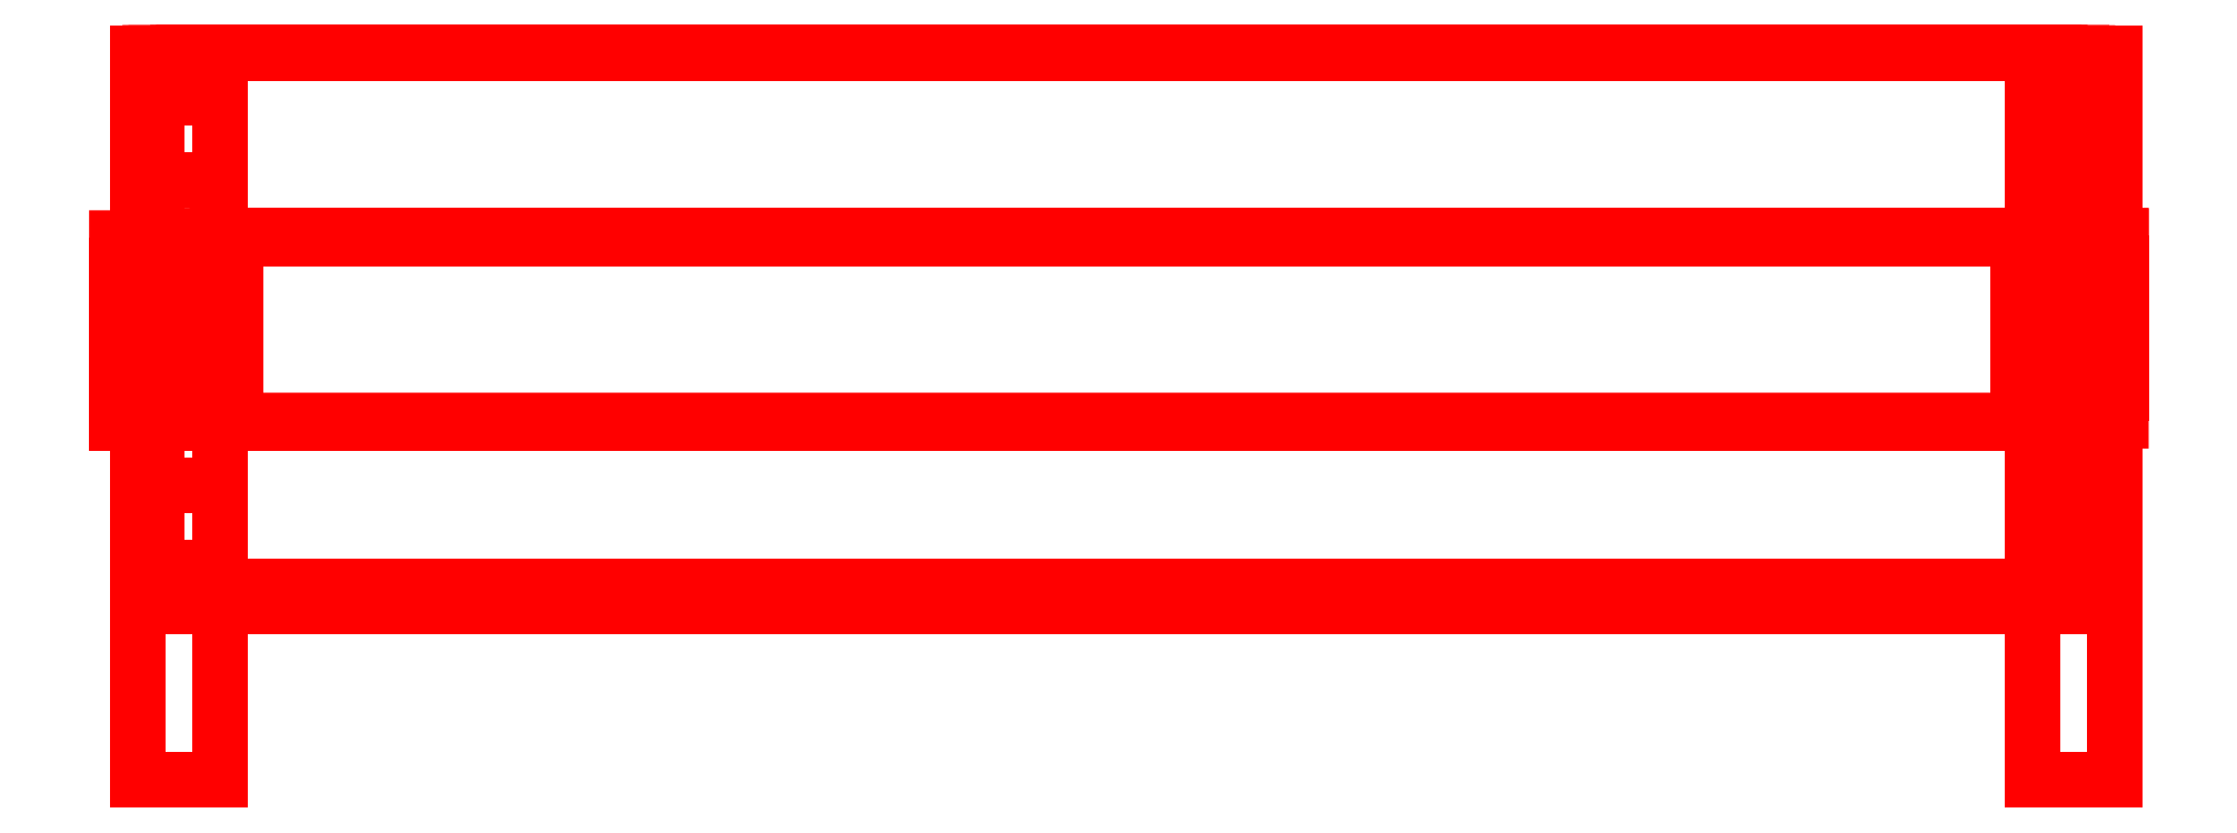
<metadata>
{"format":"dxf","ext":"dxf","renderer":"ezdxf+matplotlib","layout":"modelspace","background":"white","min_lineweight":24,"dpi":150}
</metadata>
<code>
0
SECTION
2
ENTITIES
999
Created by Metasequoia
0
3DFACE
8
layer1
10
-265.1
20
223
30
416.4
11
-289.1
21
223
31
416.4
12
-289.1
22
168.9
32
416.4
13
-265.1
23
168.9
33
416.4
0
3DFACE
8
layer1
10
-289.1
20
223
30
416.4
11
-289.1
21
223
31
-416.4
12
-289.1
22
168.9
32
-416.4
13
-289.1
23
168.9
33
416.4
0
3DFACE
8
layer1
10
-289.1
20
223
30
-416.4
11
-265.1
21
223
31
-416.4
12
-265.1
22
168.9
32
-416.4
13
-289.1
23
168.9
33
-416.4
0
3DFACE
8
layer1
10
-265.1
20
223
30
-416.4
11
-265.1
21
223
31
416.4
12
-265.1
22
168.9
32
416.4
13
-265.1
23
168.9
33
-416.4
0
3DFACE
8
layer1
10
-265.1
20
223
30
-416.4
11
-289.1
21
223
31
-416.4
12
-289.1
22
223
32
416.4
13
-265.1
23
223
33
416.4
0
3DFACE
8
layer1
10
-265.1
20
168.9
30
416.4
11
-289.1
21
168.9
31
416.4
12
-289.1
22
168.9
32
-416.4
13
-265.1
23
168.9
33
-416.4
0
3DFACE
8
layer1
10
265.1
20
276.5
30
-427.9
11
265.1
21
330.7
31
-427.9
12
289.1
22
330.7
32
-427.9
13
289.1
23
276.5
33
-427.9
0
3DFACE
8
layer1
10
289.1
20
276.5
30
-427.9
11
289.1
21
330.7
31
-427.9
12
289.1
22
330.7
32
404.9
13
289.1
23
276.5
33
404.9
0
3DFACE
8
layer1
10
289.1
20
276.5
30
404.9
11
289.1
21
330.7
31
404.9
12
265.1
22
330.7
32
404.9
13
265.1
23
276.5
33
404.9
0
3DFACE
8
layer1
10
265.1
20
276.5
30
404.9
11
265.1
21
330.7
31
404.9
12
265.1
22
330.7
32
-427.9
13
265.1
23
276.5
33
-427.9
0
3DFACE
8
layer1
10
265.1
20
276.5
30
404.9
11
265.1
21
276.5
31
-427.9
12
289.1
22
276.5
32
-427.9
13
289.1
23
276.5
33
404.9
0
3DFACE
8
layer1
10
265.1
20
330.7
30
-427.9
11
265.1
21
330.7
31
404.9
12
289.1
22
330.7
32
404.9
13
289.1
23
330.7
33
-427.9
0
3DFACE
8
layer1
10
-260.8
20
276.5
30
404.9
11
-284.8
21
276.5
31
404.9
12
-284.8
22
222.4
32
404.9
13
-260.8
23
222.4
33
404.9
0
3DFACE
8
layer1
10
-284.8
20
276.5
30
404.9
11
-284.8
21
276.5
31
-427.9
12
-284.8
22
222.4
32
-427.9
13
-284.8
23
222.4
33
404.9
0
3DFACE
8
layer1
10
-284.8
20
276.5
30
-427.9
11
-260.8
21
276.5
31
-427.9
12
-260.8
22
222.4
32
-427.9
13
-284.8
23
222.4
33
-427.9
0
3DFACE
8
layer1
10
-260.8
20
276.5
30
-427.9
11
-260.8
21
276.5
31
404.9
12
-260.8
22
222.4
32
404.9
13
-260.8
23
222.4
33
-427.9
0
3DFACE
8
layer1
10
-260.8
20
276.5
30
-427.9
11
-284.8
21
276.5
31
-427.9
12
-284.8
22
276.5
32
404.9
13
-260.8
23
276.5
33
404.9
0
3DFACE
8
layer1
10
-260.8
20
222.4
30
404.9
11
-284.8
21
222.4
31
404.9
12
-284.8
22
222.4
32
-427.9
13
-260.8
23
222.4
33
-427.9
0
3DFACE
8
layer1
10
260.8
20
223
30
-416.4
11
260.8
21
277.2
31
-416.4
12
284.8
22
277.2
32
-416.4
13
284.8
23
223
33
-416.4
0
3DFACE
8
layer1
10
284.8
20
223
30
-416.4
11
284.8
21
277.2
31
-416.4
12
284.8
22
277.2
32
416.4
13
284.8
23
223
33
416.4
0
3DFACE
8
layer1
10
284.8
20
223
30
416.4
11
284.8
21
277.2
31
416.4
12
260.8
22
277.2
32
416.4
13
260.8
23
223
33
416.4
0
3DFACE
8
layer1
10
260.8
20
223
30
416.4
11
260.8
21
277.2
31
416.4
12
260.8
22
277.2
32
-416.4
13
260.8
23
223
33
-416.4
0
3DFACE
8
layer1
10
260.8
20
223
30
416.4
11
260.8
21
223
31
-416.4
12
284.8
22
223
32
-416.4
13
284.8
23
223
33
416.4
0
3DFACE
8
layer1
10
260.8
20
277.2
30
-416.4
11
260.8
21
277.2
31
416.4
12
284.8
22
277.2
32
416.4
13
284.8
23
277.2
33
-416.4
0
3DFACE
8
layer1
10
-265.1
20
330.7
30
416.4
11
-289.1
21
330.7
31
416.4
12
-289.1
22
276.5
32
416.4
13
-265.1
23
276.5
33
416.4
0
3DFACE
8
layer1
10
-289.1
20
330.7
30
416.4
11
-289.1
21
330.7
31
-416.4
12
-289.1
22
276.5
32
-416.4
13
-289.1
23
276.5
33
416.4
0
3DFACE
8
layer1
10
-289.1
20
330.7
30
-416.4
11
-265.1
21
330.7
31
-416.4
12
-265.1
22
276.5
32
-416.4
13
-289.1
23
276.5
33
-416.4
0
3DFACE
8
layer1
10
-265.1
20
330.7
30
-416.4
11
-265.1
21
330.7
31
416.4
12
-265.1
22
276.5
32
416.4
13
-265.1
23
276.5
33
-416.4
0
3DFACE
8
layer1
10
-265.1
20
330.7
30
-416.4
11
-289.1
21
330.7
31
-416.4
12
-289.1
22
330.7
32
416.4
13
-265.1
23
330.7
33
416.4
0
3DFACE
8
layer1
10
-265.1
20
276.5
30
416.4
11
-289.1
21
276.5
31
416.4
12
-289.1
22
276.5
32
-416.4
13
-265.1
23
276.5
33
-416.4
0
3DFACE
8
layer1
10
265.1
20
168.9
30
-427.9
11
265.1
21
223
31
-427.9
12
289.1
22
223
32
-427.9
13
289.1
23
168.9
33
-427.9
0
3DFACE
8
layer1
10
289.1
20
168.9
30
-427.9
11
289.1
21
223
31
-427.9
12
289.1
22
223
32
404.9
13
289.1
23
168.9
33
404.9
0
3DFACE
8
layer1
10
289.1
20
168.9
30
404.9
11
289.1
21
223
31
404.9
12
265.1
22
223
32
404.9
13
265.1
23
168.9
33
404.9
0
3DFACE
8
layer1
10
265.1
20
168.9
30
404.9
11
265.1
21
223
31
404.9
12
265.1
22
223
32
-427.9
13
265.1
23
168.9
33
-427.9
0
3DFACE
8
layer1
10
265.1
20
168.9
30
404.9
11
265.1
21
168.9
31
-427.9
12
289.1
22
168.9
32
-427.9
13
289.1
23
168.9
33
404.9
0
3DFACE
8
layer1
10
265.1
20
223
30
-427.9
11
265.1
21
223
31
404.9
12
289.1
22
223
32
404.9
13
289.1
23
223
33
-427.9
0
3DFACE
8
layer1
10
-285.6
20
276.5
30
-415.6
11
-285.6
21
330.7
31
-415.6
12
-285.6
22
330.7
32
-439.6
13
-285.6
23
276.5
33
-439.6
0
3DFACE
8
layer1
10
-285.6
20
276.5
30
-439.6
11
-285.6
21
330.7
31
-439.6
12
279.3
22
330.7
32
-439.6
13
279.3
23
276.5
33
-439.6
0
3DFACE
8
layer1
10
279.3
20
276.5
30
-439.6
11
279.3
21
330.7
31
-439.6
12
279.3
22
330.7
32
-415.6
13
279.3
23
276.5
33
-415.6
0
3DFACE
8
layer1
10
279.3
20
276.5
30
-415.6
11
279.3
21
330.7
31
-415.6
12
-285.6
22
330.7
32
-415.6
13
-285.6
23
276.5
33
-415.6
0
3DFACE
8
layer1
10
279.3
20
276.5
30
-415.6
11
-285.6
21
276.5
31
-415.6
12
-285.6
22
276.5
32
-439.6
13
279.3
23
276.5
33
-439.6
0
3DFACE
8
layer1
10
-285.6
20
330.7
30
-415.6
11
279.3
21
330.7
31
-415.6
12
279.3
22
330.7
32
-439.6
13
-285.6
23
330.7
33
-439.6
0
3DFACE
8
layer1
10
-274.1
20
223
30
-411.3
11
-274.1
21
277.2
31
-411.3
12
-274.1
22
277.2
32
-435.3
13
-274.1
23
223
33
-435.3
0
3DFACE
8
layer1
10
-274.1
20
223
30
-435.3
11
-274.1
21
277.2
31
-435.3
12
290.9
22
277.2
32
-435.3
13
290.9
23
223
33
-435.3
0
3DFACE
8
layer1
10
290.9
20
223
30
-435.3
11
290.9
21
277.2
31
-435.3
12
290.9
22
277.2
32
-411.3
13
290.9
23
223
33
-411.3
0
3DFACE
8
layer1
10
290.9
20
223
30
-411.3
11
290.9
21
277.2
31
-411.3
12
-274.1
22
277.2
32
-411.3
13
-274.1
23
223
33
-411.3
0
3DFACE
8
layer1
10
290.9
20
223
30
-411.3
11
-274.1
21
223
31
-411.3
12
-274.1
22
223
32
-435.3
13
290.9
23
223
33
-435.3
0
3DFACE
8
layer1
10
-274.1
20
277.2
30
-411.3
11
290.9
21
277.2
31
-411.3
12
290.9
22
277.2
32
-435.3
13
-274.1
23
277.2
33
-435.3
0
3DFACE
8
layer1
10
-285.6
20
168.9
30
-415.6
11
-285.6
21
223
31
-415.6
12
-285.6
22
223
32
-439.6
13
-285.6
23
168.9
33
-439.6
0
3DFACE
8
layer1
10
-285.6
20
168.9
30
-439.6
11
-285.6
21
223
31
-439.6
12
279.3
22
223
32
-439.6
13
279.3
23
168.9
33
-439.6
0
3DFACE
8
layer1
10
279.3
20
168.9
30
-439.6
11
279.3
21
223
31
-439.6
12
279.3
22
223
32
-415.6
13
279.3
23
168.9
33
-415.6
0
3DFACE
8
layer1
10
279.3
20
168.9
30
-415.6
11
279.3
21
223
31
-415.6
12
-285.6
22
223
32
-415.6
13
-285.6
23
168.9
33
-415.6
0
3DFACE
8
layer1
10
279.3
20
168.9
30
-415.6
11
-285.6
21
168.9
31
-415.6
12
-285.6
22
168.9
32
-439.6
13
279.3
23
168.9
33
-439.6
0
3DFACE
8
layer1
10
-285.6
20
223
30
-415.6
11
279.3
21
223
31
-415.6
12
279.3
22
223
32
-439.6
13
-285.6
23
223
33
-439.6
0
3DFACE
8
layer1
10
281.1
20
223
30
403.7
11
281.1
21
223
31
427.7
12
281.1
22
168.9
32
427.7
13
281.1
23
168.9
33
403.7
0
3DFACE
8
layer1
10
281.1
20
223
30
427.7
11
-283.9
21
223
31
427.7
12
-283.9
22
168.9
32
427.7
13
281.1
23
168.9
33
427.7
0
3DFACE
8
layer1
10
-283.9
20
223
30
427.7
11
-283.9
21
223
31
403.7
12
-283.9
22
168.9
32
403.7
13
-283.9
23
168.9
33
427.7
0
3DFACE
8
layer1
10
-283.9
20
223
30
403.7
11
281.1
21
223
31
403.7
12
281.1
22
168.9
32
403.7
13
-283.9
23
168.9
33
403.7
0
3DFACE
8
layer1
10
-283.9
20
223
30
403.7
11
-283.9
21
223
31
427.7
12
281.1
22
223
32
427.7
13
281.1
23
223
33
403.7
0
3DFACE
8
layer1
10
281.1
20
168.9
30
403.7
11
281.1
21
168.9
31
427.7
12
-283.9
22
168.9
32
427.7
13
-283.9
23
168.9
33
403.7
0
3DFACE
8
layer1
10
269.6
20
276.5
30
399.4
11
269.6
21
276.5
31
423.4
12
269.6
22
222.4
32
423.4
13
269.6
23
222.4
33
399.4
0
3DFACE
8
layer1
10
269.6
20
276.5
30
423.4
11
-295.4
21
276.5
31
423.4
12
-295.4
22
222.4
32
423.4
13
269.6
23
222.4
33
423.4
0
3DFACE
8
layer1
10
-295.4
20
276.5
30
423.4
11
-295.4
21
276.5
31
399.4
12
-295.4
22
222.4
32
399.4
13
-295.4
23
222.4
33
423.4
0
3DFACE
8
layer1
10
-295.4
20
276.5
30
399.4
11
269.6
21
276.5
31
399.4
12
269.6
22
222.4
32
399.4
13
-295.4
23
222.4
33
399.4
0
3DFACE
8
layer1
10
-295.4
20
276.5
30
399.4
11
-295.4
21
276.5
31
423.4
12
269.6
22
276.5
32
423.4
13
269.6
23
276.5
33
399.4
0
3DFACE
8
layer1
10
269.6
20
222.4
30
399.4
11
269.6
21
222.4
31
423.4
12
-295.4
22
222.4
32
423.4
13
-295.4
23
222.4
33
399.4
0
3DFACE
8
layer1
10
281.1
20
330.7
30
403.7
11
281.1
21
330.7
31
427.7
12
281.1
22
276.5
32
427.7
13
281.1
23
276.5
33
403.7
0
3DFACE
8
layer1
10
281.1
20
330.7
30
427.7
11
-283.9
21
330.7
31
427.7
12
-283.9
22
276.5
32
427.7
13
281.1
23
276.5
33
427.7
0
3DFACE
8
layer1
10
-283.9
20
330.7
30
427.7
11
-283.9
21
330.7
31
403.7
12
-283.9
22
276.5
32
403.7
13
-283.9
23
276.5
33
427.7
0
3DFACE
8
layer1
10
-283.9
20
330.7
30
403.7
11
281.1
21
330.7
31
403.7
12
281.1
22
276.5
32
403.7
13
-283.9
23
276.5
33
403.7
0
3DFACE
8
layer1
10
-283.9
20
330.7
30
403.7
11
-283.9
21
330.7
31
427.7
12
281.1
22
330.7
32
427.7
13
281.1
23
330.7
33
403.7
0
3DFACE
8
layer1
10
281.1
20
276.5
30
403.7
11
281.1
21
276.5
31
427.7
12
-283.9
22
276.5
32
427.7
13
-283.9
23
276.5
33
403.7
0
3DFACE
8
layer1
10
269.2
20
174.7
30
-429.2
11
-272.9
21
174.7
31
-429.2
12
-272.9
22
174.7
32
426.1
13
269.2
23
174.7
33
426.1
0
3DFACE
8
layer1
10
269.2
20
174.7
30
426.1
11
-272.9
21
174.7
31
426.1
12
-272.9
22
174.7
32
-429.2
13
269.2
23
174.7
33
-429.2
0
3DFACE
8
layer1
10
-265.1
20
172
30
-189.1
11
-289.1
21
172
31
-189.1
12
-289.1
22
117.9
32
-213.1
13
-265.1
23
117.9
33
-213.1
0
3DFACE
8
layer1
10
-289.1
20
172
30
-189.1
11
-289.1
21
172
31
-326.7
12
-289.1
22
117.9
32
-302.7
13
-289.1
23
117.9
33
-213.1
0
3DFACE
8
layer1
10
-289.1
20
172
30
-326.7
11
-265.1
21
172
31
-326.7
12
-265.1
22
117.9
32
-302.7
13
-289.1
23
117.9
33
-302.7
0
3DFACE
8
layer1
10
-265.1
20
172
30
-326.7
11
-265.1
21
172
31
-189.1
12
-265.1
22
117.9
32
-213.1
13
-265.1
23
117.9
33
-302.7
0
3DFACE
8
layer1
10
-265.1
20
117.9
30
-213.1
11
-289.1
21
117.9
31
-213.1
12
-289.1
22
117.9
32
-302.7
13
-265.1
23
117.9
33
-302.7
0
3DFACE
8
layer1
10
265.1
20
172
30
-189.1
11
265.1
21
117.9
31
-213.1
12
289.1
22
117.9
32
-213.1
13
289.1
23
172
33
-189.1
0
3DFACE
8
layer1
10
289.1
20
172
30
-189.1
11
289.1
21
117.9
31
-213.1
12
289.1
22
117.9
32
-302.7
13
289.1
23
172
33
-326.7
0
3DFACE
8
layer1
10
289.1
20
172
30
-326.7
11
289.1
21
117.9
31
-302.7
12
265.1
22
117.9
32
-302.7
13
265.1
23
172
33
-326.7
0
3DFACE
8
layer1
10
265.1
20
172
30
-326.7
11
265.1
21
117.9
31
-302.7
12
265.1
22
117.9
32
-213.1
13
265.1
23
172
33
-189.1
0
3DFACE
8
layer1
10
265.1
20
117.9
30
-213.1
11
265.1
21
117.9
31
-302.7
12
289.1
22
117.9
32
-302.7
13
289.1
23
117.9
33
-213.1
0
3DFACE
8
layer1
10
-265.1
20
172
30
189.1
11
-265.1
21
117.9
31
213.1
12
-289.1
22
117.9
32
213.1
13
-289.1
23
172
33
189.1
0
3DFACE
8
layer1
10
-289.1
20
172
30
189.1
11
-289.1
21
117.9
31
213.1
12
-289.1
22
117.9
32
302.7
13
-289.1
23
172
33
326.7
0
3DFACE
8
layer1
10
-289.1
20
172
30
326.7
11
-289.1
21
117.9
31
302.7
12
-265.1
22
117.9
32
302.7
13
-265.1
23
172
33
326.7
0
3DFACE
8
layer1
10
-265.1
20
172
30
326.7
11
-265.1
21
117.9
31
302.7
12
-265.1
22
117.9
32
213.1
13
-265.1
23
172
33
189.1
0
3DFACE
8
layer1
10
-265.1
20
117.9
30
213.1
11
-265.1
21
117.9
31
302.7
12
-289.1
22
117.9
32
302.7
13
-289.1
23
117.9
33
213.1
0
3DFACE
8
layer1
10
265.1
20
172
30
189.1
11
289.1
21
172
31
189.1
12
289.1
22
117.9
32
213.1
13
265.1
23
117.9
33
213.1
0
3DFACE
8
layer1
10
289.1
20
172
30
189.1
11
289.1
21
172
31
326.7
12
289.1
22
117.9
32
302.7
13
289.1
23
117.9
33
213.1
0
3DFACE
8
layer1
10
289.1
20
172
30
326.7
11
265.1
21
172
31
326.7
12
265.1
22
117.9
32
302.7
13
289.1
23
117.9
33
302.7
0
3DFACE
8
layer1
10
265.1
20
172
30
326.7
11
265.1
21
172
31
189.1
12
265.1
22
117.9
32
213.1
13
265.1
23
117.9
33
302.7
0
3DFACE
8
layer1
10
265.1
20
117.9
30
213.1
11
289.1
21
117.9
31
213.1
12
289.1
22
117.9
32
302.7
13
265.1
23
117.9
33
302.7
0
3DFACE
8
layer1
10
-265.1
20
180
30
402.8
11
-265.1
21
204
31
484.3
12
-289.1
22
204
32
484.3
13
-289.1
23
180
33
402.8
0
3DFACE
8
layer1
10
-289.1
20
180
30
402.8
11
-289.1
21
204
31
484.3
12
-289.1
22
293.6
32
484.3
13
-289.1
23
317.6
33
402.8
0
3DFACE
8
layer1
10
-289.1
20
317.6
30
402.8
11
-289.1
21
293.6
31
484.3
12
-265.1
22
293.6
32
484.3
13
-265.1
23
317.6
33
402.8
0
3DFACE
8
layer1
10
-265.1
20
317.6
30
402.8
11
-265.1
21
293.6
31
484.3
12
-265.1
22
204
32
484.3
13
-265.1
23
180
33
402.8
0
3DFACE
8
layer1
10
-265.1
20
204
30
484.3
11
-265.1
21
293.6
31
484.3
12
-289.1
22
293.6
32
484.3
13
-289.1
23
204
33
484.3
0
3DFACE
8
layer1
10
265.1
20
180
30
402.8
11
289.1
21
180
31
402.8
12
289.1
22
204
32
484.3
13
265.1
23
204
33
484.3
0
3DFACE
8
layer1
10
289.1
20
180
30
402.8
11
289.1
21
317.6
31
402.8
12
289.1
22
293.6
32
484.3
13
289.1
23
204
33
484.3
0
3DFACE
8
layer1
10
289.1
20
317.6
30
402.8
11
265.1
21
317.6
31
402.8
12
265.1
22
293.6
32
484.3
13
289.1
23
293.6
33
484.3
0
3DFACE
8
layer1
10
265.1
20
317.6
30
402.8
11
265.1
21
180
31
402.8
12
265.1
22
204
32
484.3
13
265.1
23
293.6
33
484.3
0
3DFACE
8
layer1
10
265.1
20
204
30
484.3
11
289.1
21
204
31
484.3
12
289.1
22
293.6
32
484.3
13
265.1
23
293.6
33
484.3
0
ENDSEC
0
EOF

</code>
